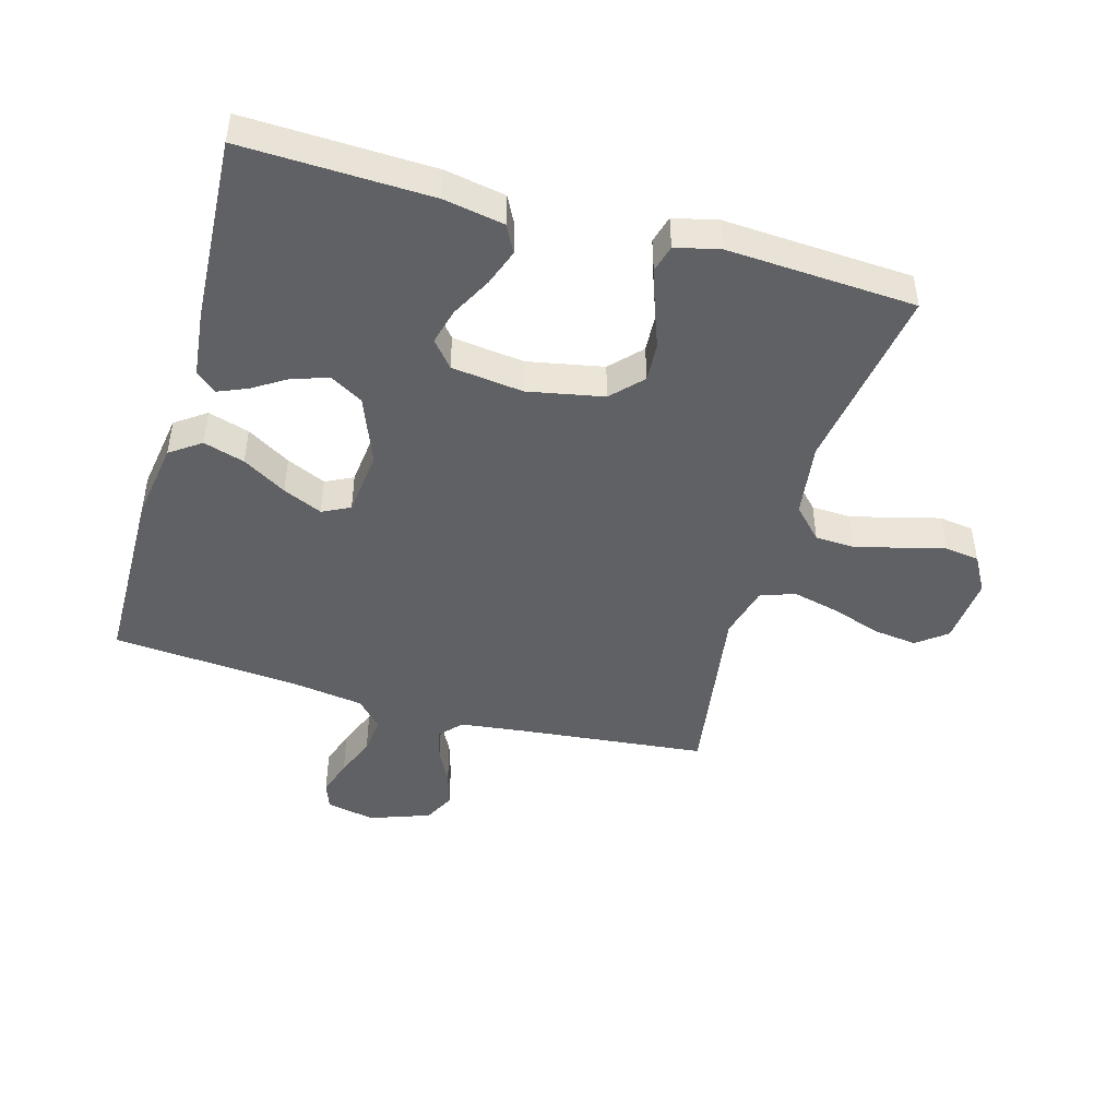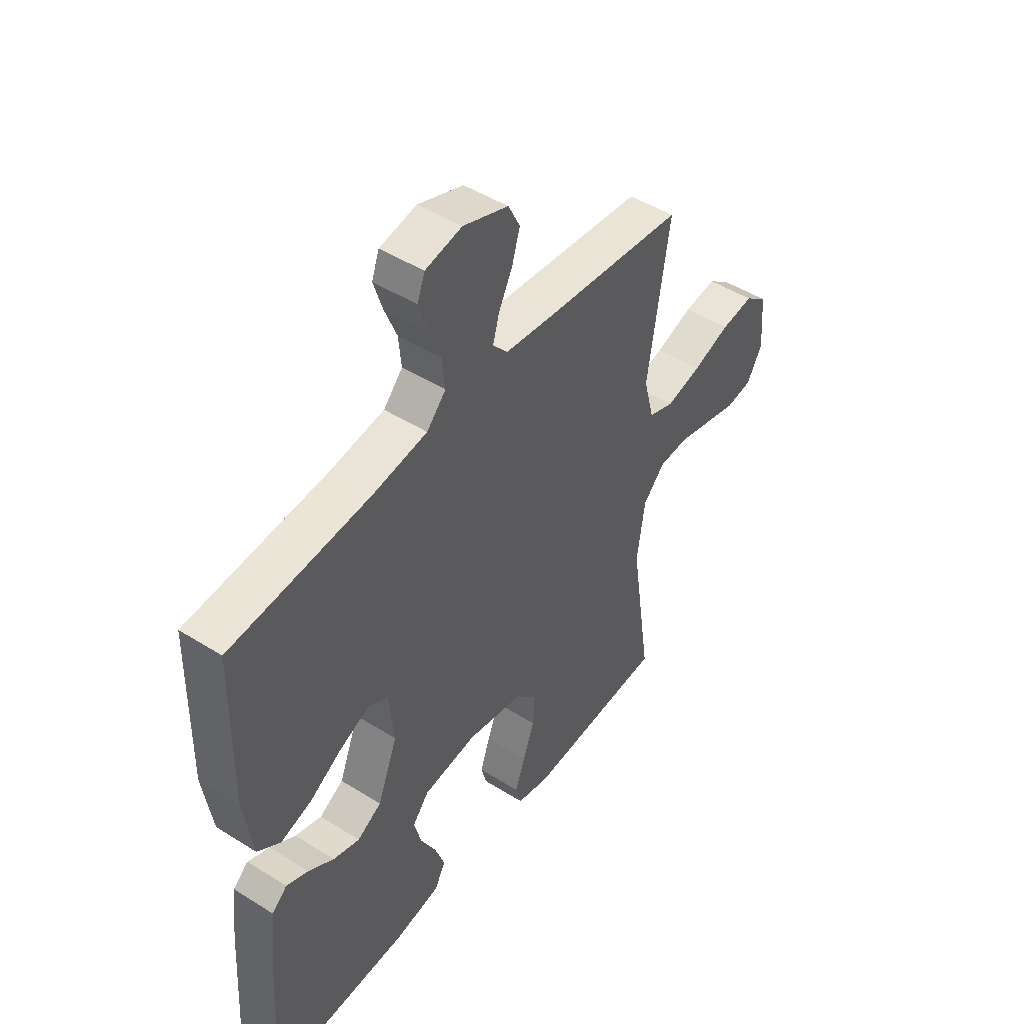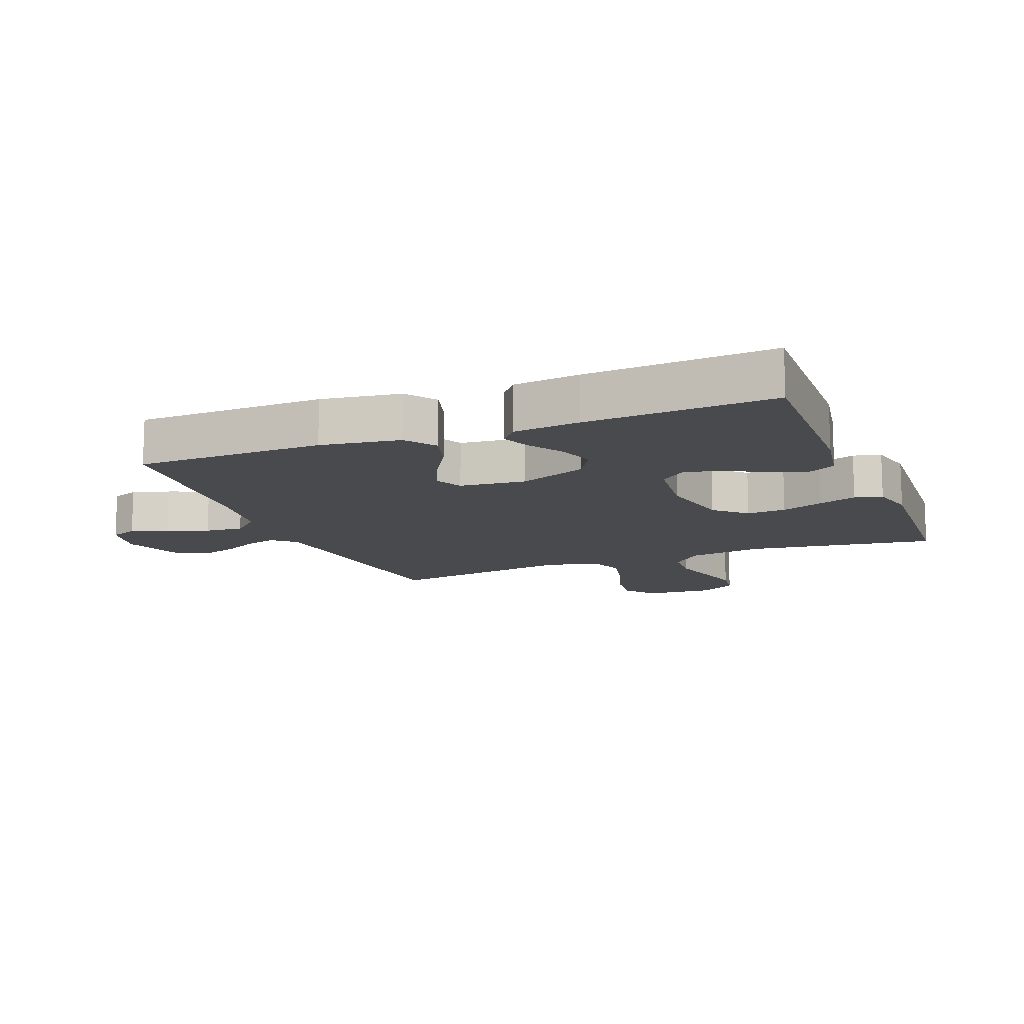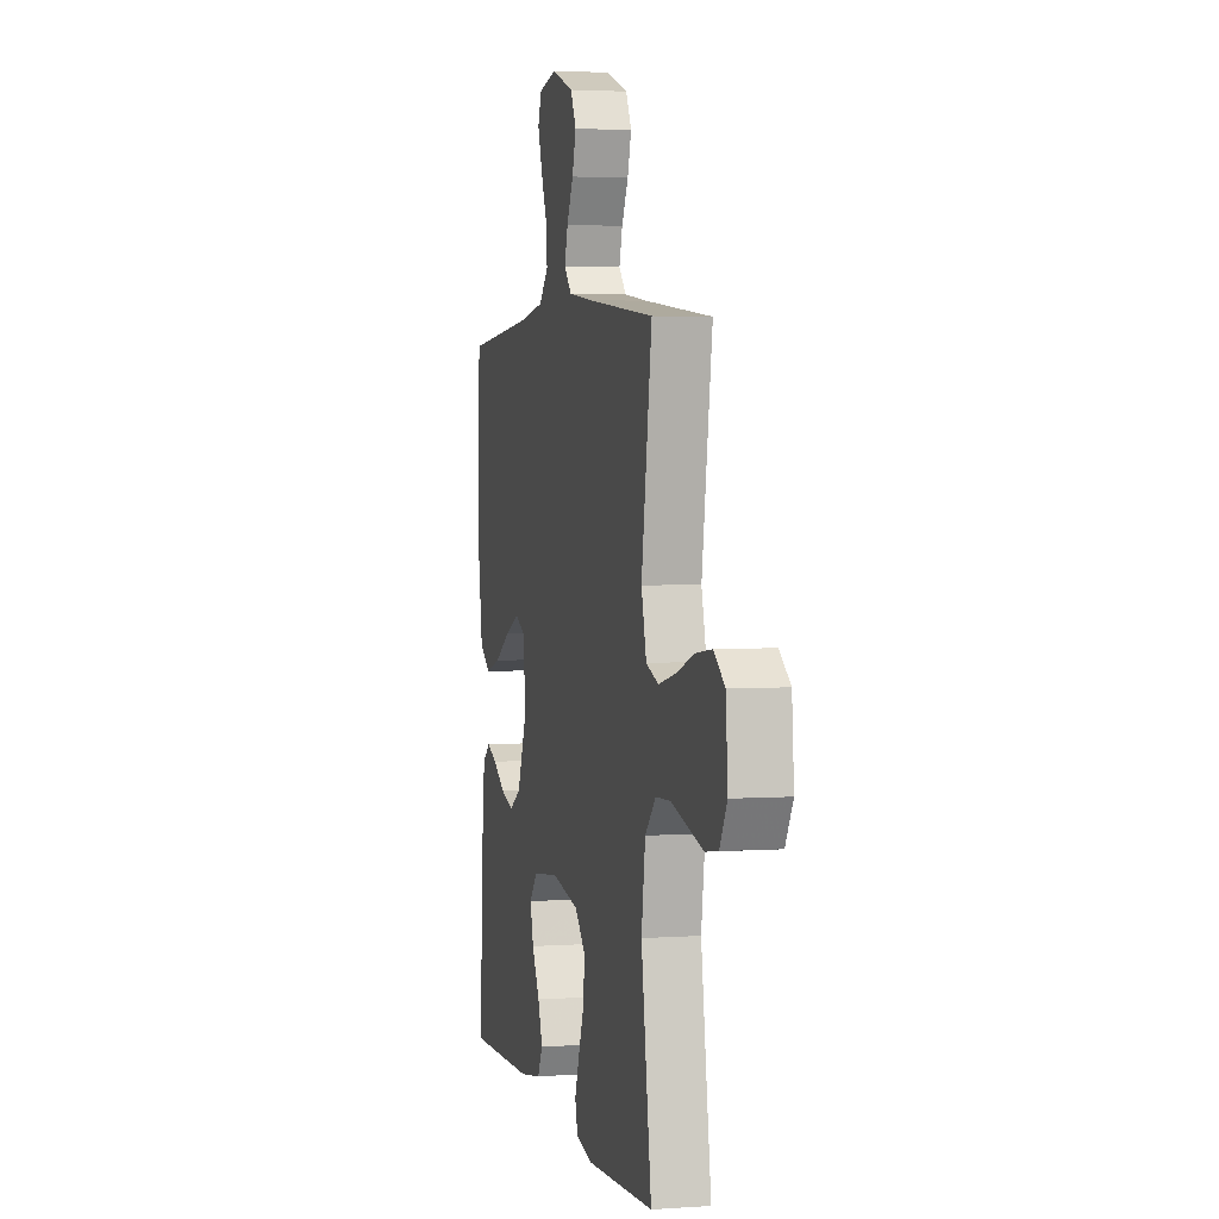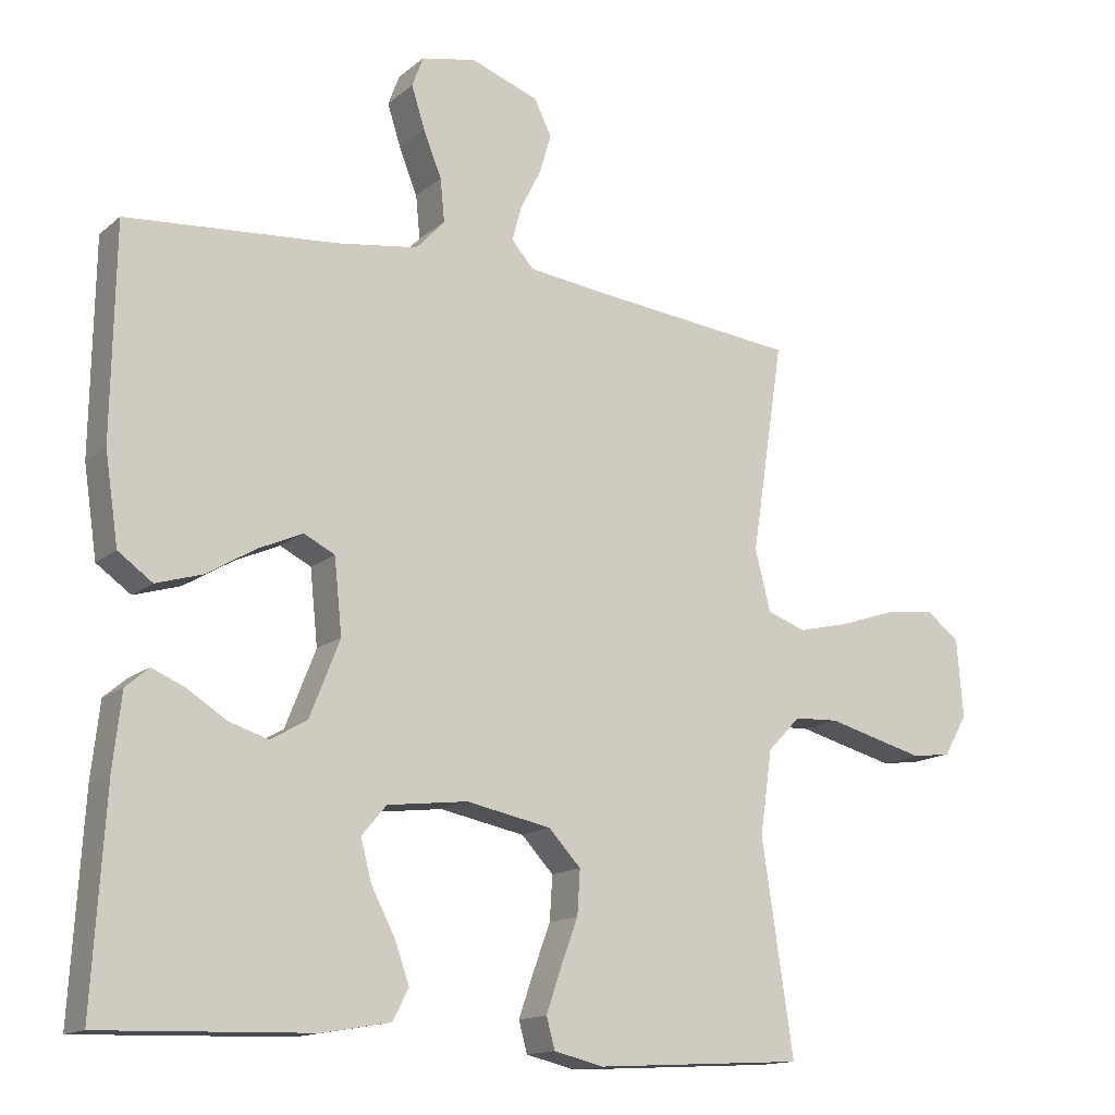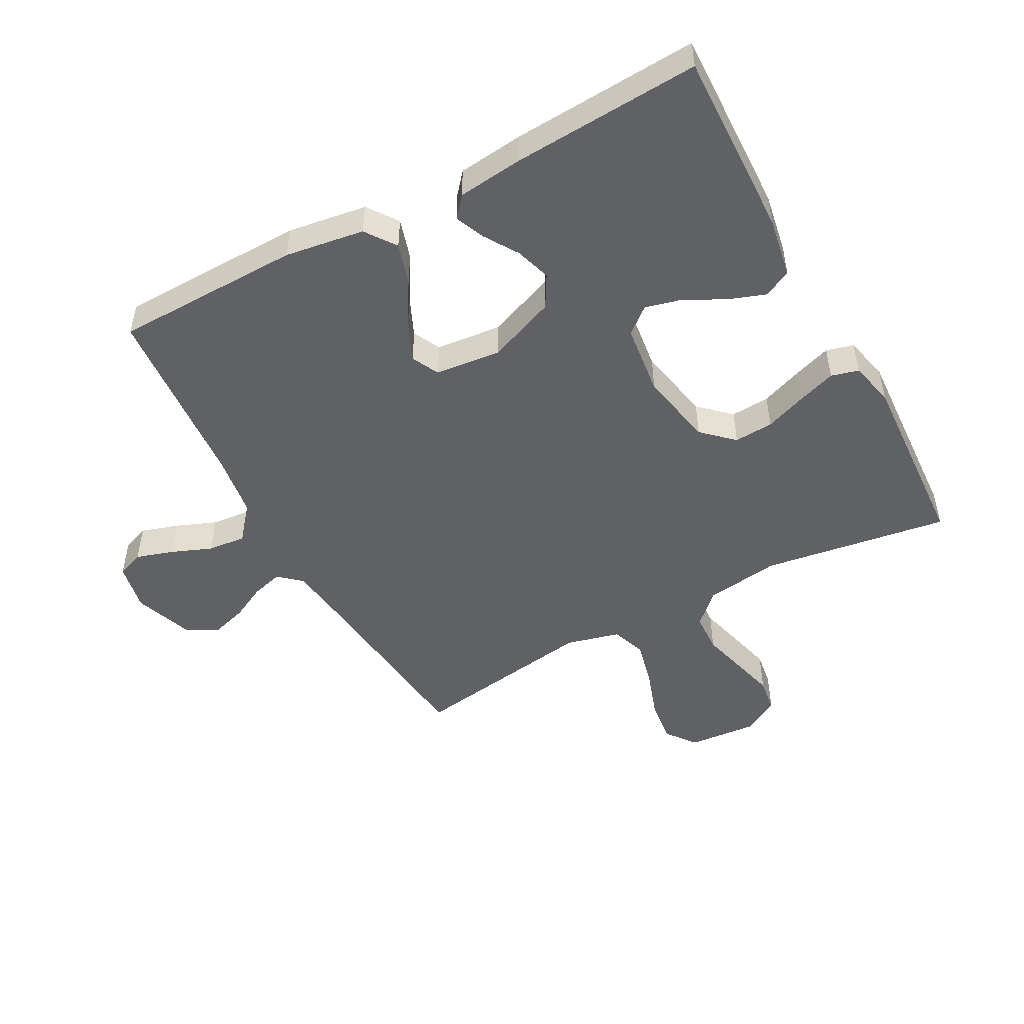
<metadata>
{"format":"obj","ext":"obj","renderer":"f3d","projection":"perspective","resolution":1024,"background":"white","views":[{"elev":-46.0,"azim":164.0,"up":"+Y"},{"elev":47.3,"azim":125.4,"up":"+Z"},{"elev":-12.8,"azim":111.7,"up":"+Y"},{"elev":3.1,"azim":-103.5,"up":"+Z"},{"elev":-14.5,"azim":149.2,"up":"+Z"},{"elev":-49.3,"azim":118.4,"up":"+Y"}]}
</metadata>
<code>
v -0.5 0.07 0.5
v -0.2 0.07 0.532
v -0.094 0.07 0.545
v -0.062 0.07 0.581
v -0.076 0.07 0.631
v -0.105 0.07 0.688
v -0.122 0.07 0.745
v -0.097 0.07 0.795
v 0 0.07 0.83
v 0.078 0.07 0.814
v 0.094 0.07 0.771
v 0.075 0.07 0.711
v 0.049 0.07 0.646
v 0.043 0.07 0.585
v 0.084 0.07 0.541
v 0.2 0.07 0.524
v 0.5 0.07 0.5
v 0.505 0.07 0.2
v 0.486 0.07 0.073
v 0.437 0.07 0.038
v 0.371 0.07 0.058
v 0.301 0.07 0.1
v 0.238 0.07 0.128
v 0.194 0.07 0.106
v 0.183 0.07 0
v 0.226 0.07 -0.109
v 0.278 0.07 -0.139
v 0.335 0.07 -0.121
v 0.39 0.07 -0.086
v 0.437 0.07 -0.066
v 0.47 0.07 -0.094
v 0.482 0.07 -0.2
v 0.5 0.07 -0.5
v 0.2 0.07 -0.491
v 0.103 0.07 -0.474
v 0.08 0.07 -0.43
v 0.101 0.07 -0.371
v 0.135 0.07 -0.306
v 0.15 0.07 -0.248
v 0.115 0.07 -0.206
v 0 0.07 -0.192
v -0.121 0.07 -0.216
v -0.167 0.07 -0.265
v -0.163 0.07 -0.328
v -0.138 0.07 -0.395
v -0.117 0.07 -0.456
v -0.129 0.07 -0.5
v -0.2 0.07 -0.517
v -0.5 0.07 -0.5
v -0.455 0.07 -0.2
v -0.472 0.07 -0.081
v -0.519 0.07 -0.032
v -0.583 0.07 -0.029
v -0.655 0.07 -0.048
v -0.724 0.07 -0.066
v -0.78 0.07 -0.058
v -0.813 0.07 0
v -0.804 0.07 0.111
v -0.756 0.07 0.148
v -0.686 0.07 0.139
v -0.606 0.07 0.112
v -0.531 0.07 0.094
v -0.476 0.07 0.114
v -0.454 0.07 0.2
v -0.5 0 0.5
v -0.2 0 0.532
v -0.094 0 0.545
v -0.062 0 0.581
v -0.076 0 0.631
v -0.105 0 0.688
v -0.122 0 0.745
v -0.097 0 0.795
v 0 0 0.83
v 0.078 0 0.814
v 0.094 0 0.771
v 0.075 0 0.711
v 0.049 0 0.646
v 0.043 0 0.585
v 0.084 0 0.541
v 0.2 0 0.524
v 0.5 0 0.5
v 0.505 0 0.2
v 0.486 0 0.073
v 0.437 0 0.038
v 0.371 0 0.058
v 0.301 0 0.1
v 0.238 0 0.128
v 0.194 0 0.106
v 0.183 0 0
v 0.226 0 -0.109
v 0.278 0 -0.139
v 0.335 0 -0.121
v 0.39 0 -0.086
v 0.437 0 -0.066
v 0.47 0 -0.094
v 0.482 0 -0.2
v 0.5 0 -0.5
v 0.2 0 -0.491
v 0.103 0 -0.474
v 0.08 0 -0.43
v 0.101 0 -0.371
v 0.135 0 -0.306
v 0.15 0 -0.248
v 0.115 0 -0.206
v 0 0 -0.192
v -0.121 0 -0.216
v -0.167 0 -0.265
v -0.163 0 -0.328
v -0.138 0 -0.395
v -0.117 0 -0.456
v -0.129 0 -0.5
v -0.2 0 -0.517
v -0.5 0 -0.5
v -0.455 0 -0.2
v -0.472 0 -0.081
v -0.519 0 -0.032
v -0.583 0 -0.029
v -0.655 0 -0.048
v -0.724 0 -0.066
v -0.78 0 -0.058
v -0.813 0 0
v -0.804 0 0.111
v -0.756 0 0.148
v -0.686 0 0.139
v -0.606 0 0.112
v -0.531 0 0.094
v -0.476 0 0.114
v -0.454 0 0.2
f 58 59 60 61
f 58 61 62
f 57 58 62
f 56 57 62
f 53 54 55 56
f 53 56 62 63
f 47 48 49 50
f 47 50 51
f 44 45 46 47
f 44 47 51
f 43 44 51 52
f 35 36 37 38
f 35 38 39
f 34 35 39
f 33 34 39
f 32 33 39 40
f 28 29 30 31
f 27 28 31 32
f 19 20 21 22
f 19 22 23
f 16 17 18 19
f 15 16 19 23
f 14 15 23 24
f 10 11 12 13
f 8 9 10 13
f 8 13 14
f 5 6 7 8
f 4 5 8 14
f 3 4 14 24
f 64 1 2
f 63 64 2 3
f 52 53 63 3
f 42 43 52 3
f 27 32 40 41
f 26 27 41
f 25 26 41 42
f 3 24 25 42
f 125 124 123 122
f 126 125 122
f 126 122 121
f 126 121 120
f 120 119 118 117
f 127 126 120 117
f 114 113 112 111
f 115 114 111
f 111 110 109 108
f 115 111 108
f 116 115 108 107
f 102 101 100 99
f 103 102 99
f 103 99 98
f 103 98 97
f 104 103 97 96
f 95 94 93 92
f 96 95 92 91
f 86 85 84 83
f 87 86 83
f 83 82 81 80
f 87 83 80 79
f 88 87 79 78
f 77 76 75 74
f 77 74 73 72
f 78 77 72
f 72 71 70 69
f 78 72 69 68
f 88 78 68 67
f 66 65 128
f 67 66 128 127
f 67 127 117 116
f 67 116 107 106
f 105 104 96 91
f 105 91 90
f 106 105 90 89
f 106 89 88 67
f 1 65 66 2
f 2 66 67 3
f 3 67 68 4
f 4 68 69 5
f 5 69 70 6
f 6 70 71 7
f 7 71 72 8
f 8 72 73 9
f 9 73 74 10
f 10 74 75 11
f 11 75 76 12
f 12 76 77 13
f 13 77 78 14
f 14 78 79 15
f 15 79 80 16
f 16 80 81 17
f 17 81 82 18
f 18 82 83 19
f 19 83 84 20
f 20 84 85 21
f 21 85 86 22
f 22 86 87 23
f 23 87 88 24
f 24 88 89 25
f 25 89 90 26
f 26 90 91 27
f 27 91 92 28
f 28 92 93 29
f 29 93 94 30
f 30 94 95 31
f 31 95 96 32
f 32 96 97 33
f 33 97 98 34
f 34 98 99 35
f 35 99 100 36
f 36 100 101 37
f 37 101 102 38
f 38 102 103 39
f 39 103 104 40
f 40 104 105 41
f 41 105 106 42
f 42 106 107 43
f 43 107 108 44
f 44 108 109 45
f 45 109 110 46
f 46 110 111 47
f 47 111 112 48
f 48 112 113 49
f 49 113 114 50
f 50 114 115 51
f 51 115 116 52
f 52 116 117 53
f 53 117 118 54
f 54 118 119 55
f 55 119 120 56
f 56 120 121 57
f 57 121 122 58
f 58 122 123 59
f 59 123 124 60
f 60 124 125 61
f 61 125 126 62
f 62 126 127 63
f 63 127 128 64
f 64 128 65 1

</code>
